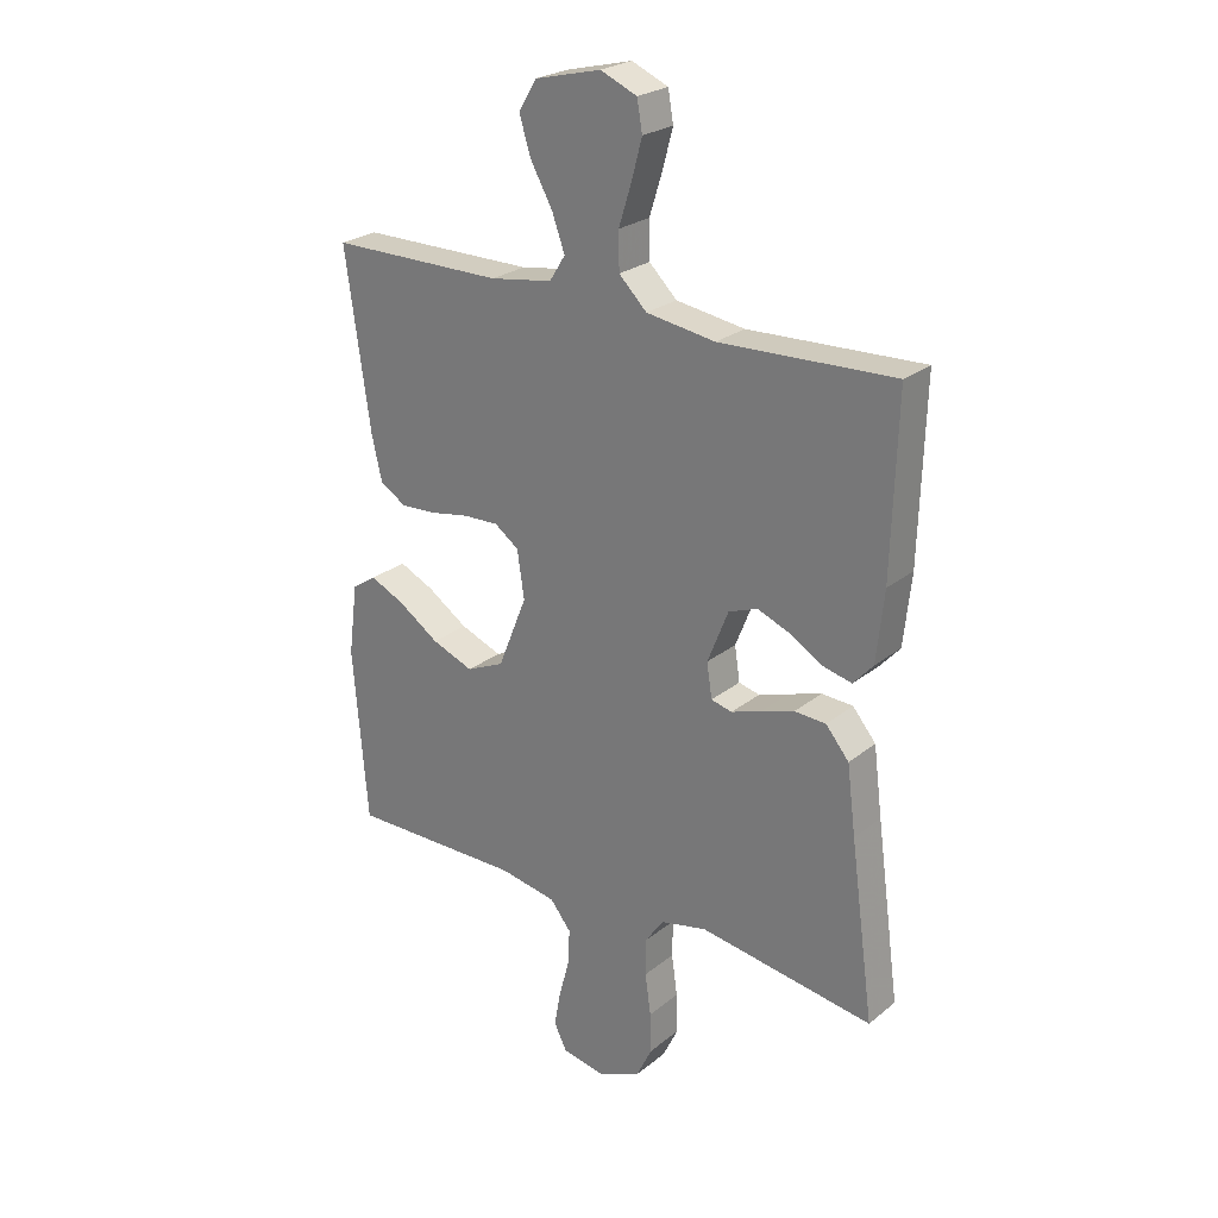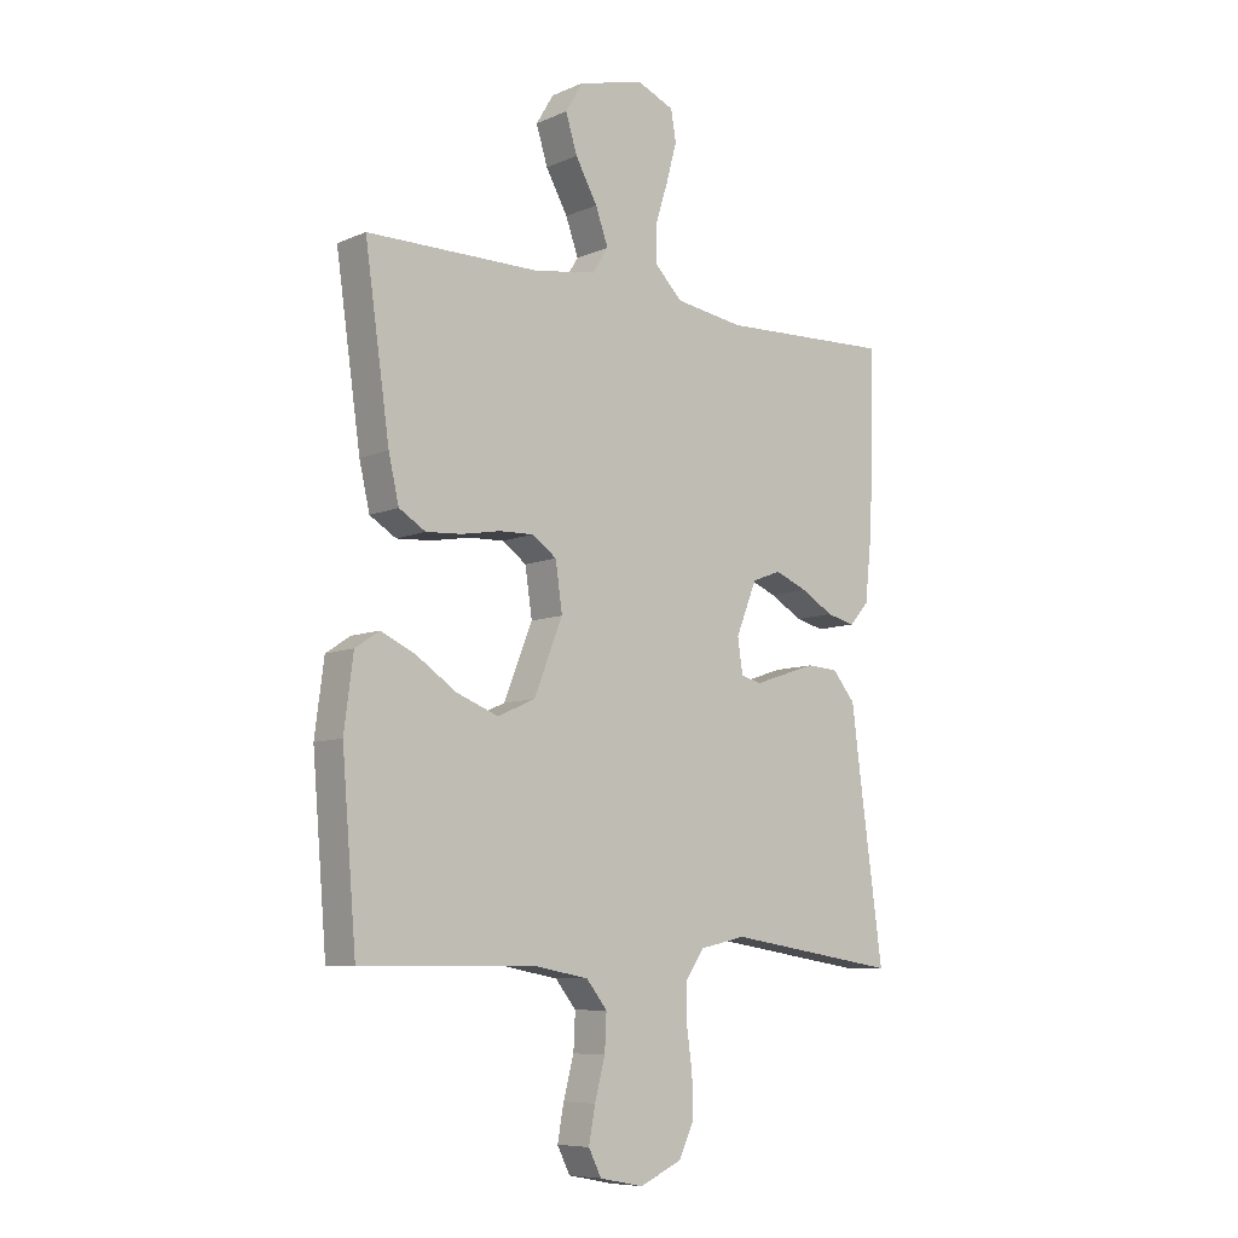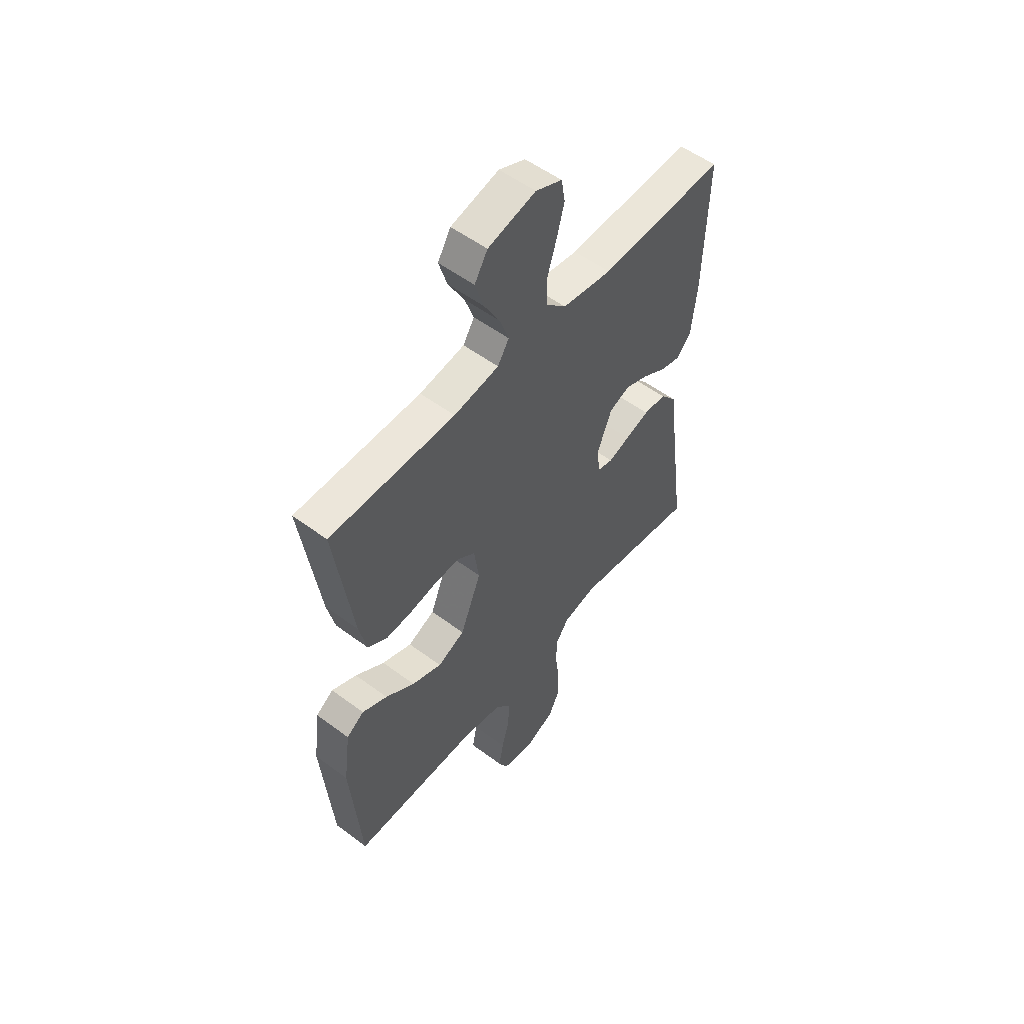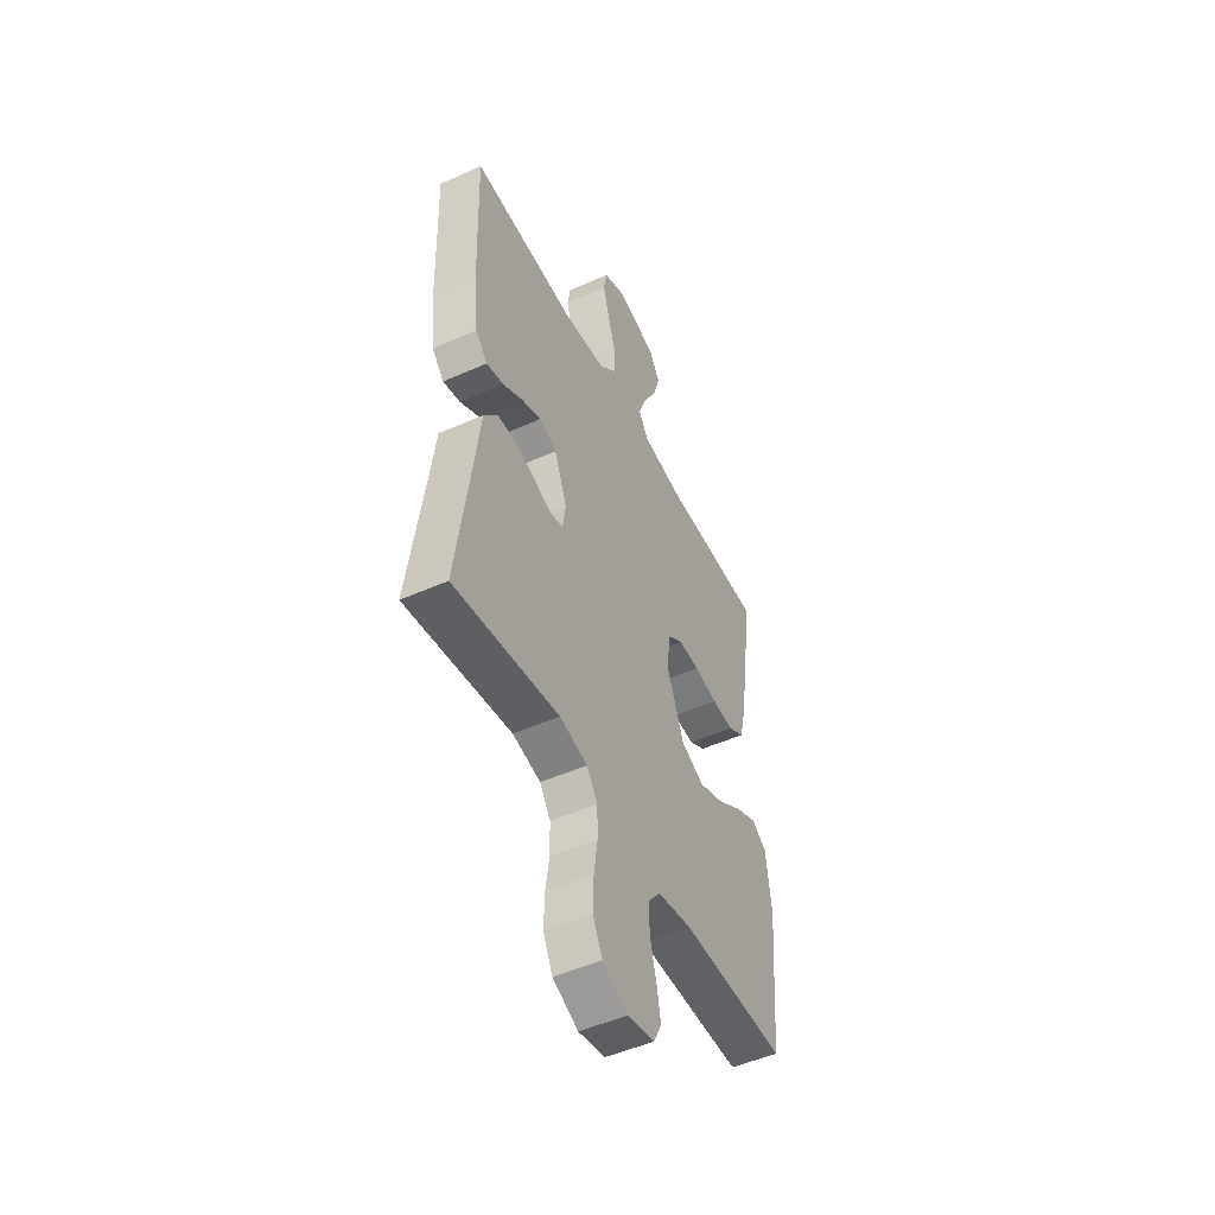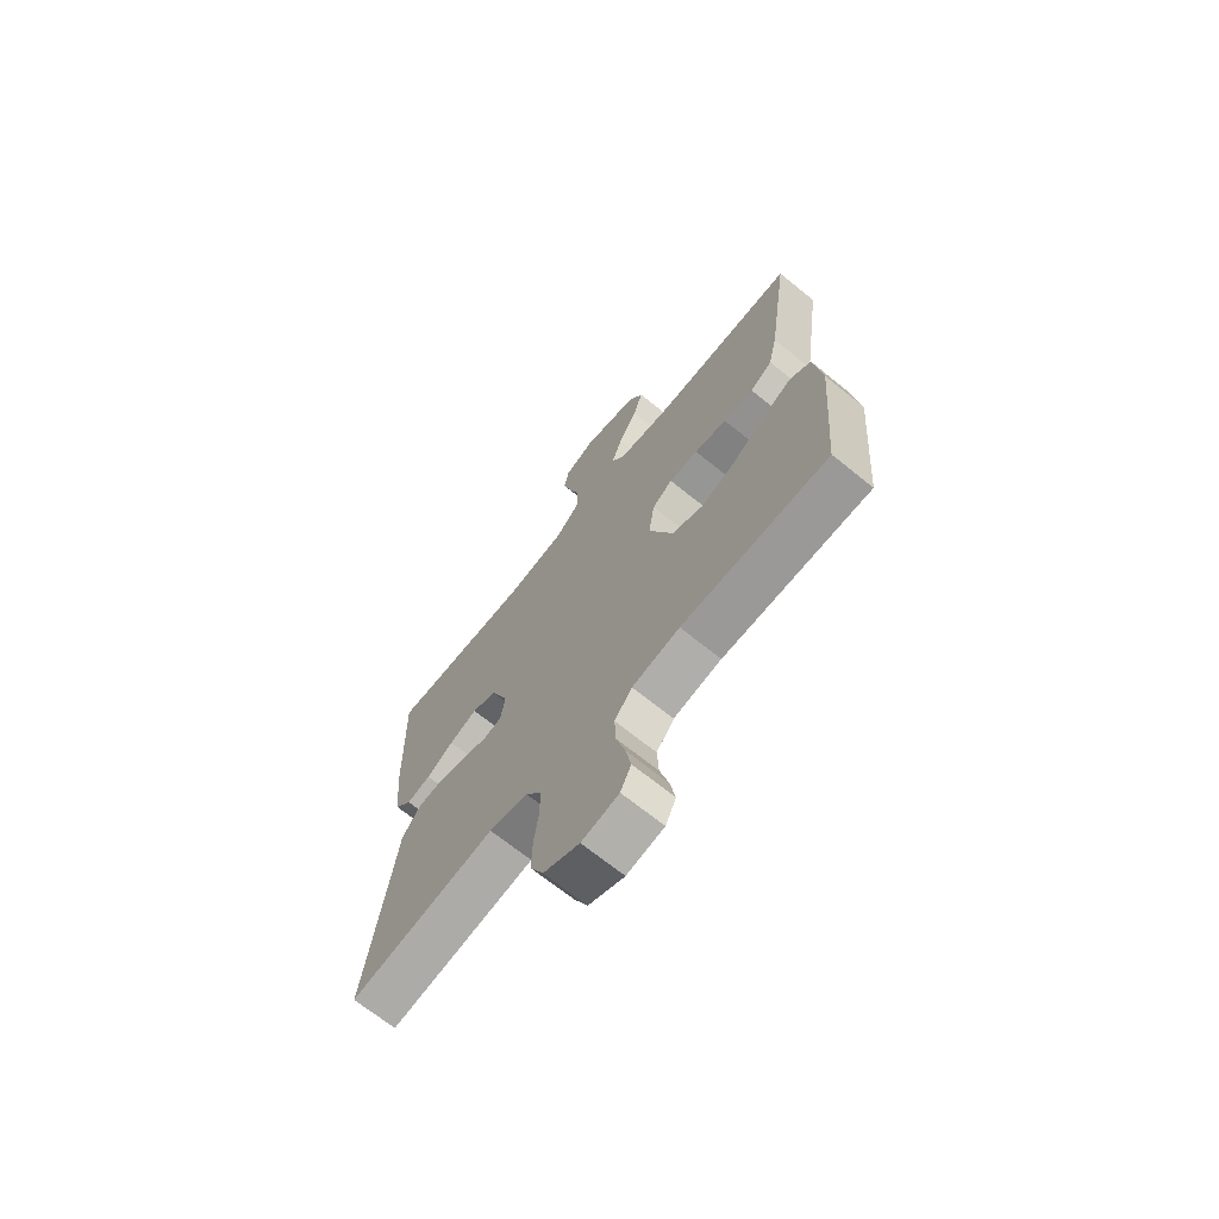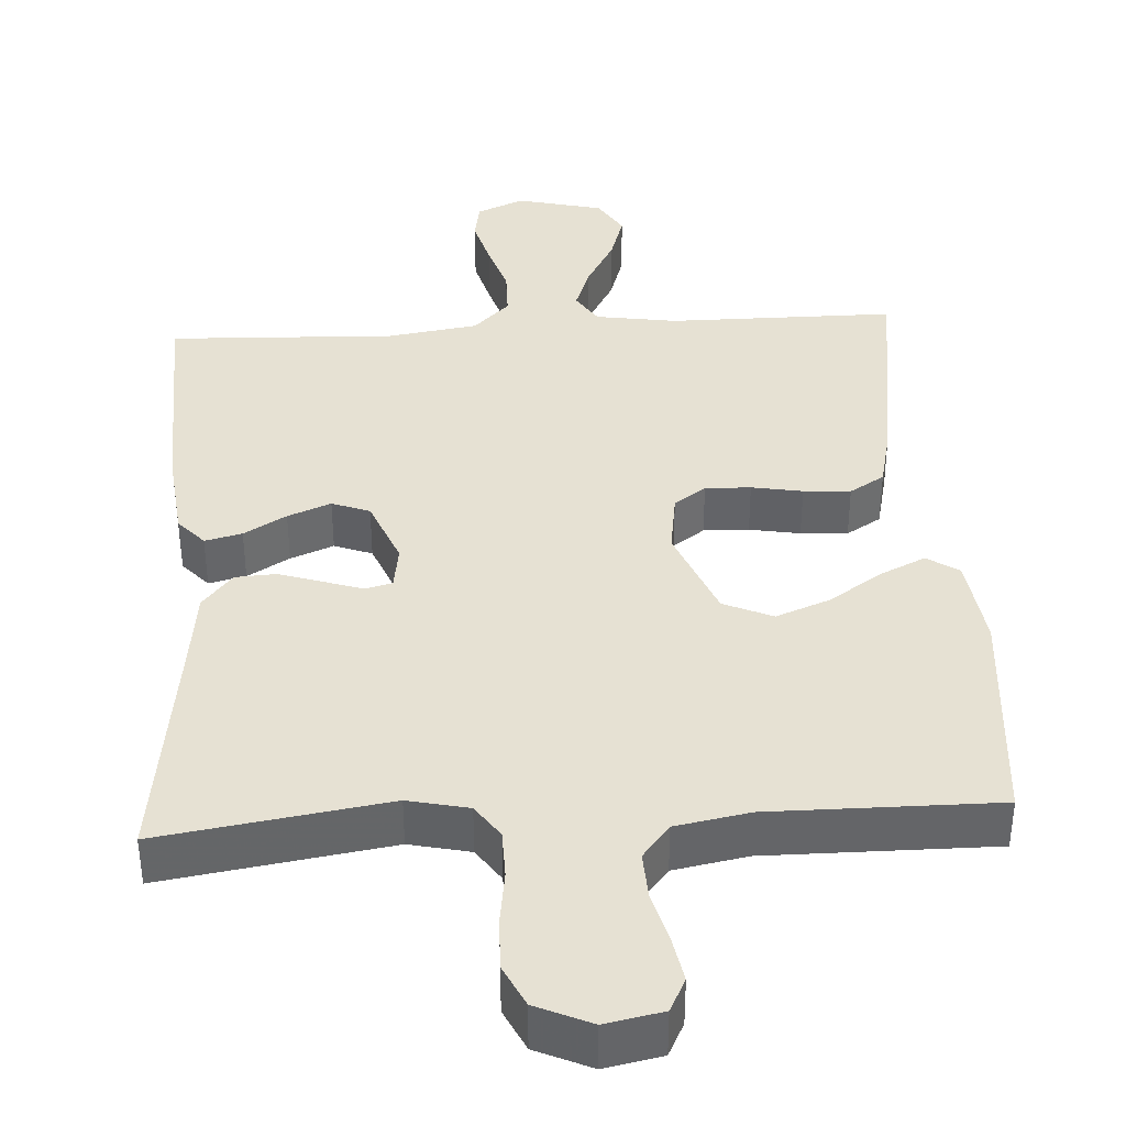
<metadata>
{"format":"obj","ext":"obj","renderer":"f3d","projection":"perspective","resolution":1024,"background":"white","views":[{"elev":24.9,"azim":38.1,"up":"+Z"},{"elev":-8.1,"azim":-40.5,"up":"+Z"},{"elev":54.1,"azim":-51.6,"up":"+Z"},{"elev":-49.8,"azim":116.2,"up":"+Z"},{"elev":-69.3,"azim":-128.9,"up":"+Z"},{"elev":38.8,"azim":176.5,"up":"+Y"}]}
</metadata>
<code>
v 0.5 0.07 0.5
v 0.491 0.07 0.2
v 0.478 0.07 0.079
v 0.444 0.07 0.041
v 0.395 0.07 0.053
v 0.339 0.07 0.086
v 0.282 0.07 0.109
v 0.232 0.07 0.09
v 0.196 0.07 0
v 0.205 0.07 -0.059
v 0.241 0.07 -0.068
v 0.292 0.07 -0.051
v 0.35 0.07 -0.032
v 0.404 0.07 -0.035
v 0.444 0.07 -0.083
v 0.459 0.07 -0.2
v 0.5 0.07 -0.5
v 0.2 0.07 -0.454
v 0.12 0.07 -0.472
v 0.089 0.07 -0.517
v 0.088 0.07 -0.581
v 0.098 0.07 -0.652
v 0.1 0.07 -0.721
v 0.073 0.07 -0.777
v 0 0.07 -0.81
v -0.076 0.07 -0.795
v -0.098 0.07 -0.751
v -0.087 0.07 -0.691
v -0.069 0.07 -0.623
v -0.066 0.07 -0.561
v -0.102 0.07 -0.516
v -0.2 0.07 -0.498
v -0.5 0.07 -0.5
v -0.525 0.07 -0.2
v -0.509 0.07 -0.078
v -0.467 0.07 -0.05
v -0.407 0.07 -0.078
v -0.337 0.07 -0.125
v -0.265 0.07 -0.153
v -0.2 0.07 -0.124
v -0.15 0.07 0
v -0.162 0.07 0.082
v -0.204 0.07 0.112
v -0.264 0.07 0.11
v -0.331 0.07 0.098
v -0.393 0.07 0.094
v -0.439 0.07 0.122
v -0.457 0.07 0.2
v -0.5 0.07 0.5
v -0.2 0.07 0.501
v -0.092 0.07 0.518
v -0.065 0.07 0.561
v -0.087 0.07 0.622
v -0.125 0.07 0.69
v -0.145 0.07 0.754
v -0.114 0.07 0.805
v 0 0.07 0.833
v 0.063 0.07 0.806
v 0.072 0.07 0.754
v 0.054 0.07 0.687
v 0.032 0.07 0.617
v 0.033 0.07 0.553
v 0.081 0.07 0.506
v 0.2 0.07 0.488
v 0.5 0 0.5
v 0.491 0 0.2
v 0.478 0 0.079
v 0.444 0 0.041
v 0.395 0 0.053
v 0.339 0 0.086
v 0.282 0 0.109
v 0.232 0 0.09
v 0.196 0 0
v 0.205 0 -0.059
v 0.241 0 -0.068
v 0.292 0 -0.051
v 0.35 0 -0.032
v 0.404 0 -0.035
v 0.444 0 -0.083
v 0.459 0 -0.2
v 0.5 0 -0.5
v 0.2 0 -0.454
v 0.12 0 -0.472
v 0.089 0 -0.517
v 0.088 0 -0.581
v 0.098 0 -0.652
v 0.1 0 -0.721
v 0.073 0 -0.777
v 0 0 -0.81
v -0.076 0 -0.795
v -0.098 0 -0.751
v -0.087 0 -0.691
v -0.069 0 -0.623
v -0.066 0 -0.561
v -0.102 0 -0.516
v -0.2 0 -0.498
v -0.5 0 -0.5
v -0.525 0 -0.2
v -0.509 0 -0.078
v -0.467 0 -0.05
v -0.407 0 -0.078
v -0.337 0 -0.125
v -0.265 0 -0.153
v -0.2 0 -0.124
v -0.15 0 0
v -0.162 0 0.082
v -0.204 0 0.112
v -0.264 0 0.11
v -0.331 0 0.098
v -0.393 0 0.094
v -0.439 0 0.122
v -0.457 0 0.2
v -0.5 0 0.5
v -0.2 0 0.501
v -0.092 0 0.518
v -0.065 0 0.561
v -0.087 0 0.622
v -0.125 0 0.69
v -0.145 0 0.754
v -0.114 0 0.805
v 0 0 0.833
v 0.063 0 0.806
v 0.072 0 0.754
v 0.054 0 0.687
v 0.032 0 0.617
v 0.033 0 0.553
v 0.081 0 0.506
v 0.2 0 0.488
f 58 59 60 61
f 56 57 58 61
f 56 61 62
f 53 54 55 56
f 52 53 56 62
f 51 52 62 63
f 47 48 49 50
f 44 45 46 47
f 43 44 47 50
f 42 43 50 51
f 35 36 37 38
f 35 38 39
f 32 33 34 35
f 31 32 35 39
f 30 31 39 40
f 26 27 28 29
f 26 29 30
f 25 26 30
f 24 25 30
f 21 22 23 24
f 20 21 24 30
f 19 20 30 40
f 16 17 18
f 11 12 13 14
f 11 14 15 16
f 3 4 5 6
f 3 6 7
f 64 1 2 3
f 64 3 7
f 63 64 7 8
f 41 42 51 63
f 41 63 8 9
f 40 41 9 10
f 16 18 19 40
f 10 11 16 40
f 125 124 123 122
f 125 122 121 120
f 126 125 120
f 120 119 118 117
f 126 120 117 116
f 127 126 116 115
f 114 113 112 111
f 111 110 109 108
f 114 111 108 107
f 115 114 107 106
f 102 101 100 99
f 103 102 99
f 99 98 97 96
f 103 99 96 95
f 104 103 95 94
f 93 92 91 90
f 94 93 90
f 94 90 89
f 94 89 88
f 88 87 86 85
f 94 88 85 84
f 104 94 84 83
f 82 81 80
f 78 77 76 75
f 80 79 78 75
f 70 69 68 67
f 71 70 67
f 67 66 65 128
f 71 67 128
f 72 71 128 127
f 127 115 106 105
f 73 72 127 105
f 74 73 105 104
f 104 83 82 80
f 104 80 75 74
f 1 65 66 2
f 2 66 67 3
f 3 67 68 4
f 4 68 69 5
f 5 69 70 6
f 6 70 71 7
f 7 71 72 8
f 8 72 73 9
f 9 73 74 10
f 10 74 75 11
f 11 75 76 12
f 12 76 77 13
f 13 77 78 14
f 14 78 79 15
f 15 79 80 16
f 16 80 81 17
f 17 81 82 18
f 18 82 83 19
f 19 83 84 20
f 20 84 85 21
f 21 85 86 22
f 22 86 87 23
f 23 87 88 24
f 24 88 89 25
f 25 89 90 26
f 26 90 91 27
f 27 91 92 28
f 28 92 93 29
f 29 93 94 30
f 30 94 95 31
f 31 95 96 32
f 32 96 97 33
f 33 97 98 34
f 34 98 99 35
f 35 99 100 36
f 36 100 101 37
f 37 101 102 38
f 38 102 103 39
f 39 103 104 40
f 40 104 105 41
f 41 105 106 42
f 42 106 107 43
f 43 107 108 44
f 44 108 109 45
f 45 109 110 46
f 46 110 111 47
f 47 111 112 48
f 48 112 113 49
f 49 113 114 50
f 50 114 115 51
f 51 115 116 52
f 52 116 117 53
f 53 117 118 54
f 54 118 119 55
f 55 119 120 56
f 56 120 121 57
f 57 121 122 58
f 58 122 123 59
f 59 123 124 60
f 60 124 125 61
f 61 125 126 62
f 62 126 127 63
f 63 127 128 64
f 64 128 65 1

</code>
